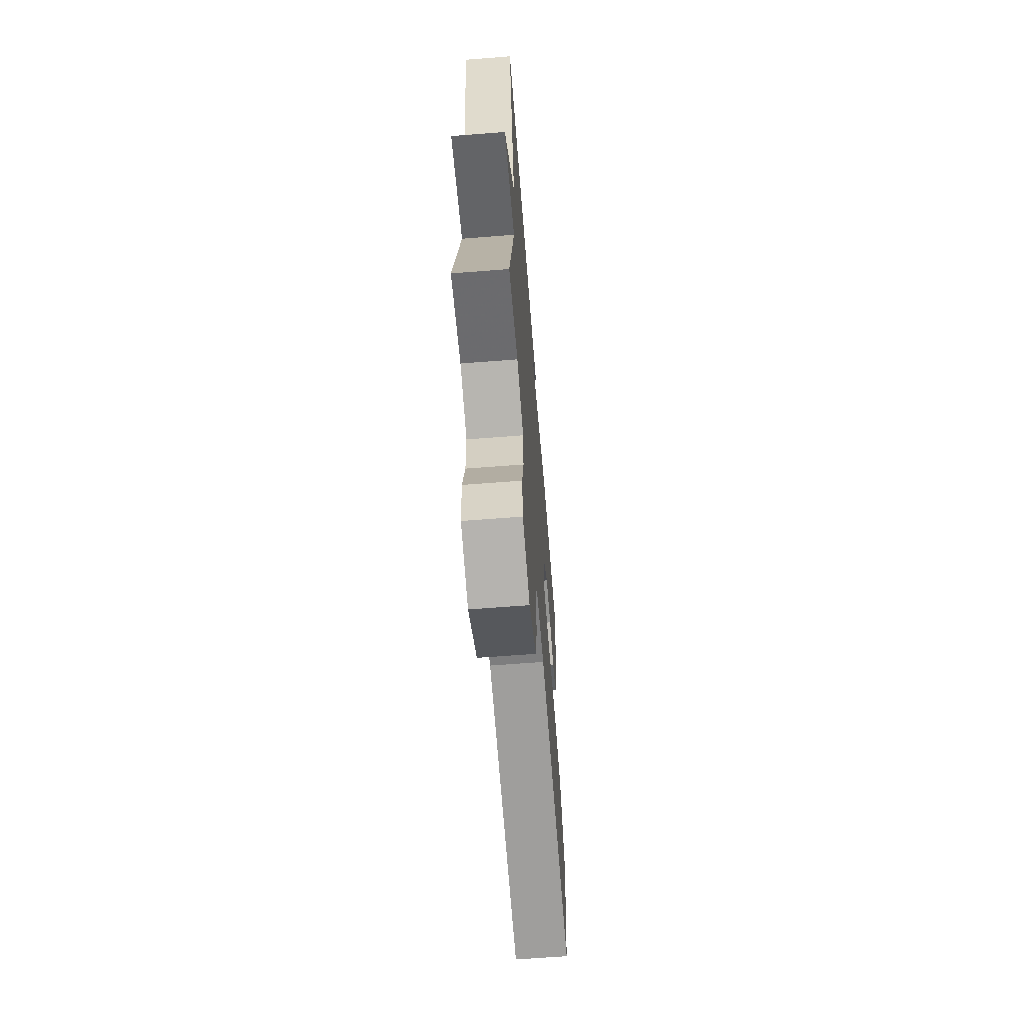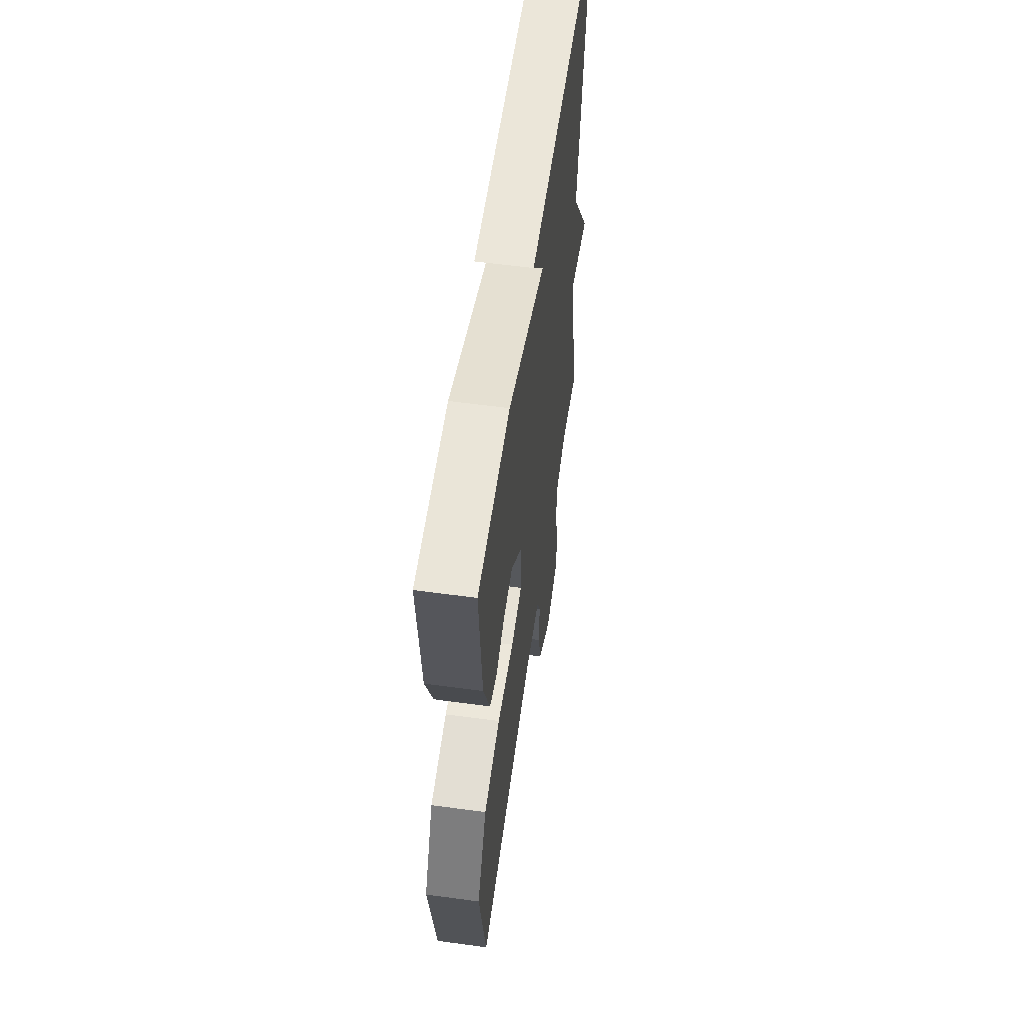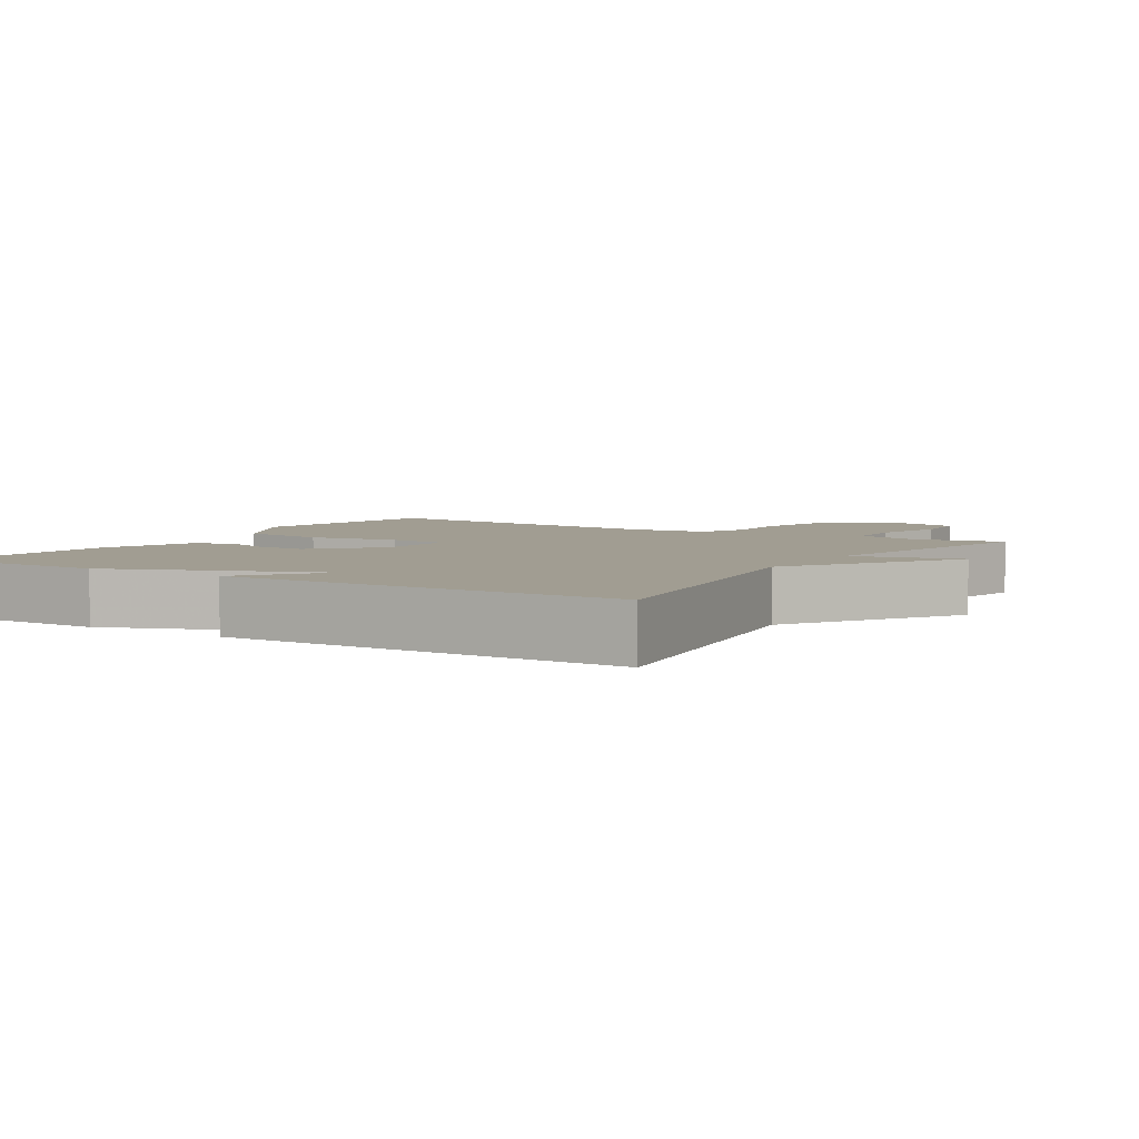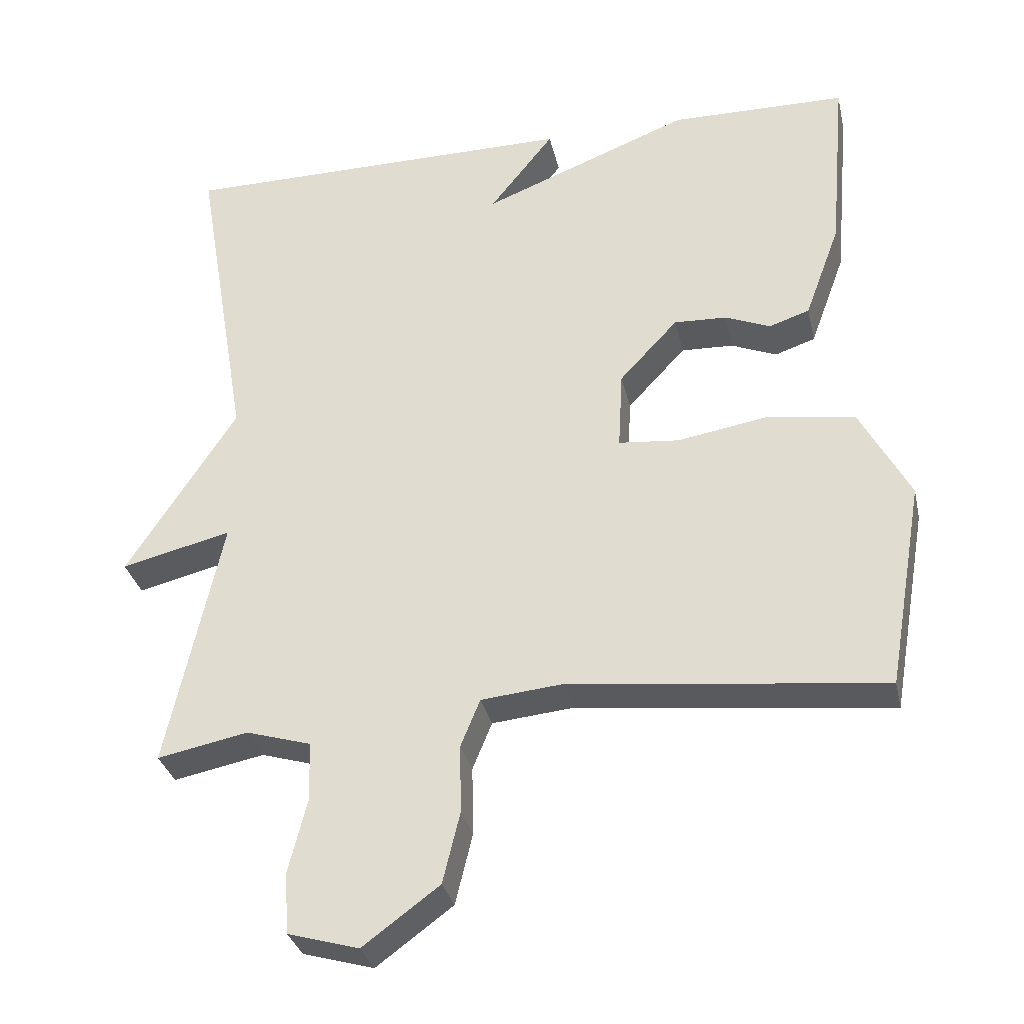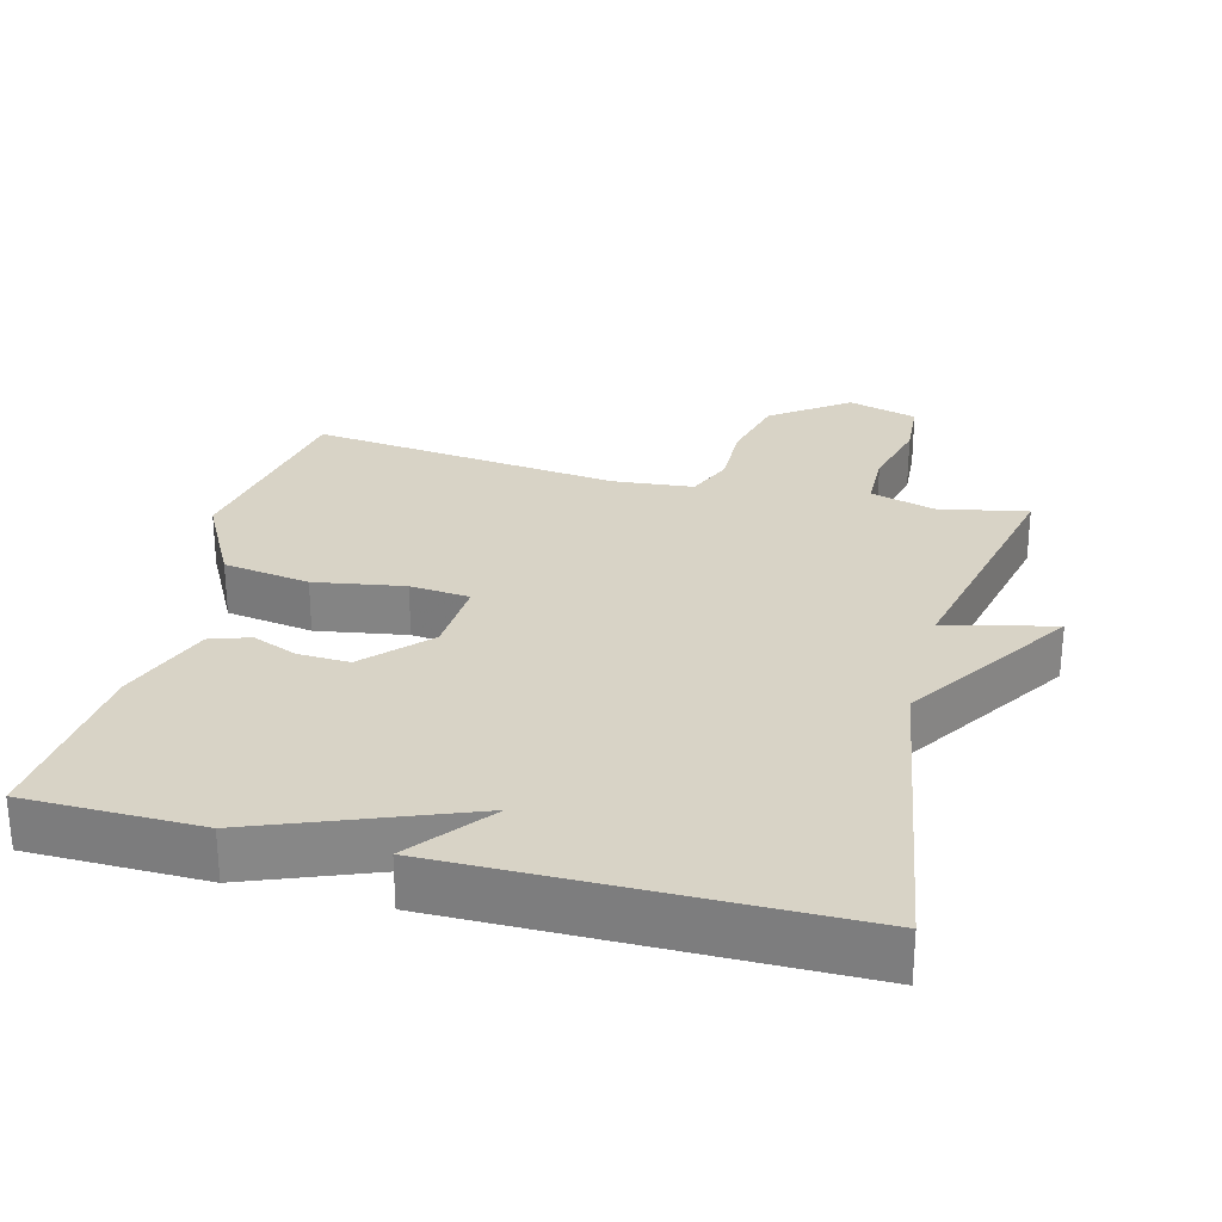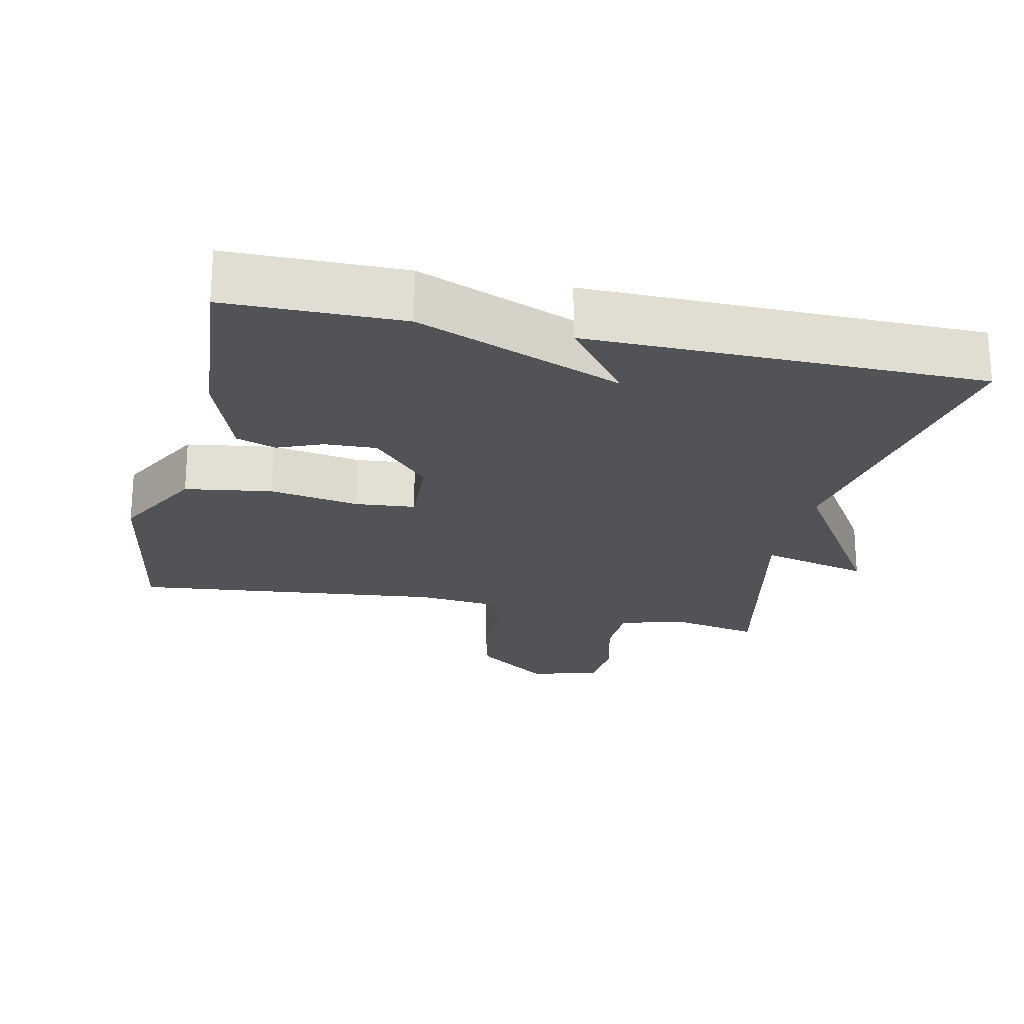
<metadata>
{"format":"obj","ext":"obj","renderer":"f3d","projection":"perspective","resolution":1024,"background":"white","views":[{"elev":-64.6,"azim":94.5,"up":"+Z"},{"elev":58.0,"azim":-82.0,"up":"+Z"},{"elev":4.7,"azim":31.9,"up":"+Y"},{"elev":-32.2,"azim":-167.5,"up":"+Z"},{"elev":27.9,"azim":14.6,"up":"+Y"},{"elev":-22.3,"azim":-12.6,"up":"+Y"}]}
</metadata>
<code>
v 0.5 0.07 0.5
v 0.424 0.07 0.051
v 0.577 0.07 -0.186
v 0.424 0.07 -0.149
v 0.5 0.07 -0.5
v 0.374 0.07 -0.475
v 0.284 0.07 -0.502
v 0.282 0.07 -0.585
v 0.308 0.07 -0.688
v 0.302 0.07 -0.772
v 0.204 0.07 -0.8
v 0.098 0.07 -0.722
v 0.074 0.07 -0.623
v 0.076 0.07 -0.528
v 0.049 0.07 -0.462
v -0.064 0.07 -0.451
v -0.5 0.07 -0.5
v -0.55 0.07 -0.213
v -0.481 0.07 -0.083
v -0.359 0.07 -0.064
v -0.233 0.07 -0.085
v -0.149 0.07 -0.077
v -0.155 0.07 0.033
v -0.236 0.07 0.12
v -0.309 0.07 0.117
v -0.372 0.07 0.091
v -0.428 0.07 0.11
v -0.477 0.07 0.243
v -0.5 0.07 0.5
v -0.254 0.07 0.503
v 0.035 0.07 0.39
v -0.054 0.07 0.503
v 0.5 0 0.5
v 0.424 0 0.051
v 0.577 0 -0.186
v 0.424 0 -0.149
v 0.5 0 -0.5
v 0.374 0 -0.475
v 0.284 0 -0.502
v 0.282 0 -0.585
v 0.308 0 -0.688
v 0.302 0 -0.772
v 0.204 0 -0.8
v 0.098 0 -0.722
v 0.074 0 -0.623
v 0.076 0 -0.528
v 0.049 0 -0.462
v -0.064 0 -0.451
v -0.5 0 -0.5
v -0.55 0 -0.213
v -0.481 0 -0.083
v -0.359 0 -0.064
v -0.233 0 -0.085
v -0.149 0 -0.077
v -0.155 0 0.033
v -0.236 0 0.12
v -0.309 0 0.117
v -0.372 0 0.091
v -0.428 0 0.11
v -0.477 0 0.243
v -0.5 0 0.5
v -0.254 0 0.503
v 0.035 0 0.39
v -0.054 0 0.503
f 31 32 1 2
f 29 30 31
f 28 29 31
f 27 28 31
f 26 27 31
f 25 26 31
f 24 25 31
f 2 3 4
f 31 2 4
f 24 31 4
f 23 24 4
f 4 5 6
f 23 4 6
f 22 23 6
f 21 22 6 7
f 19 20 21
f 18 19 21
f 17 18 21
f 16 17 21
f 15 16 21
f 15 21 7 8
f 9 10 11
f 8 9 11
f 15 8 11
f 14 15 11
f 11 12 13 14
f 34 33 64 63
f 63 62 61
f 63 61 60
f 63 60 59
f 63 59 58
f 63 58 57
f 63 57 56
f 36 35 34
f 36 34 63
f 36 63 56
f 36 56 55
f 38 37 36
f 38 36 55
f 38 55 54
f 39 38 54 53
f 53 52 51
f 53 51 50
f 53 50 49
f 53 49 48
f 53 48 47
f 40 39 53 47
f 43 42 41
f 43 41 40
f 43 40 47
f 43 47 46
f 46 45 44 43
f 1 33 34 2
f 2 34 35 3
f 3 35 36 4
f 4 36 37 5
f 5 37 38 6
f 6 38 39 7
f 7 39 40 8
f 8 40 41 9
f 9 41 42 10
f 10 42 43 11
f 11 43 44 12
f 12 44 45 13
f 13 45 46 14
f 14 46 47 15
f 15 47 48 16
f 16 48 49 17
f 17 49 50 18
f 18 50 51 19
f 19 51 52 20
f 20 52 53 21
f 21 53 54 22
f 22 54 55 23
f 23 55 56 24
f 24 56 57 25
f 25 57 58 26
f 26 58 59 27
f 27 59 60 28
f 28 60 61 29
f 29 61 62 30
f 30 62 63 31
f 31 63 64 32
f 32 64 33 1

</code>
